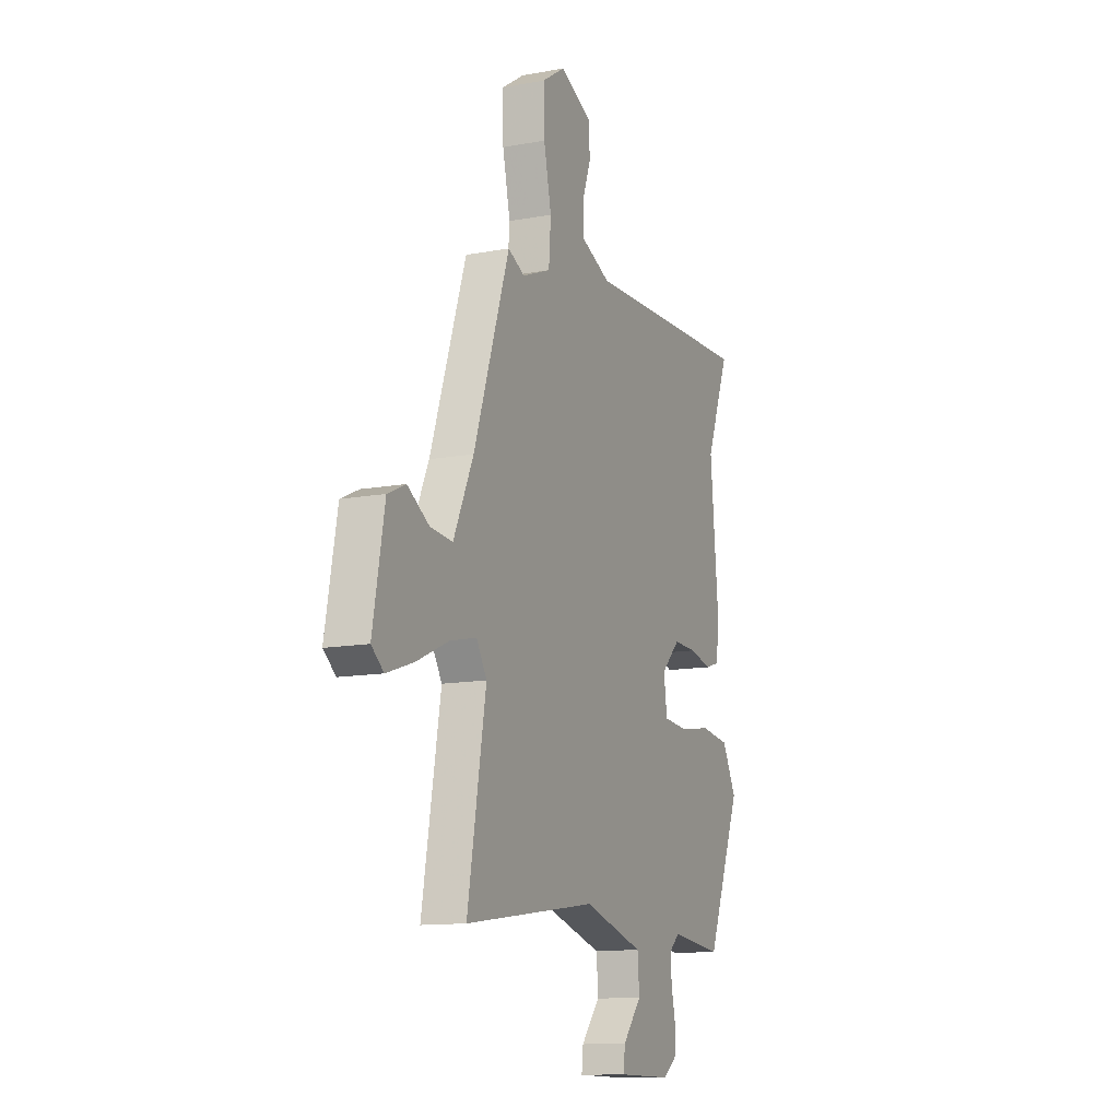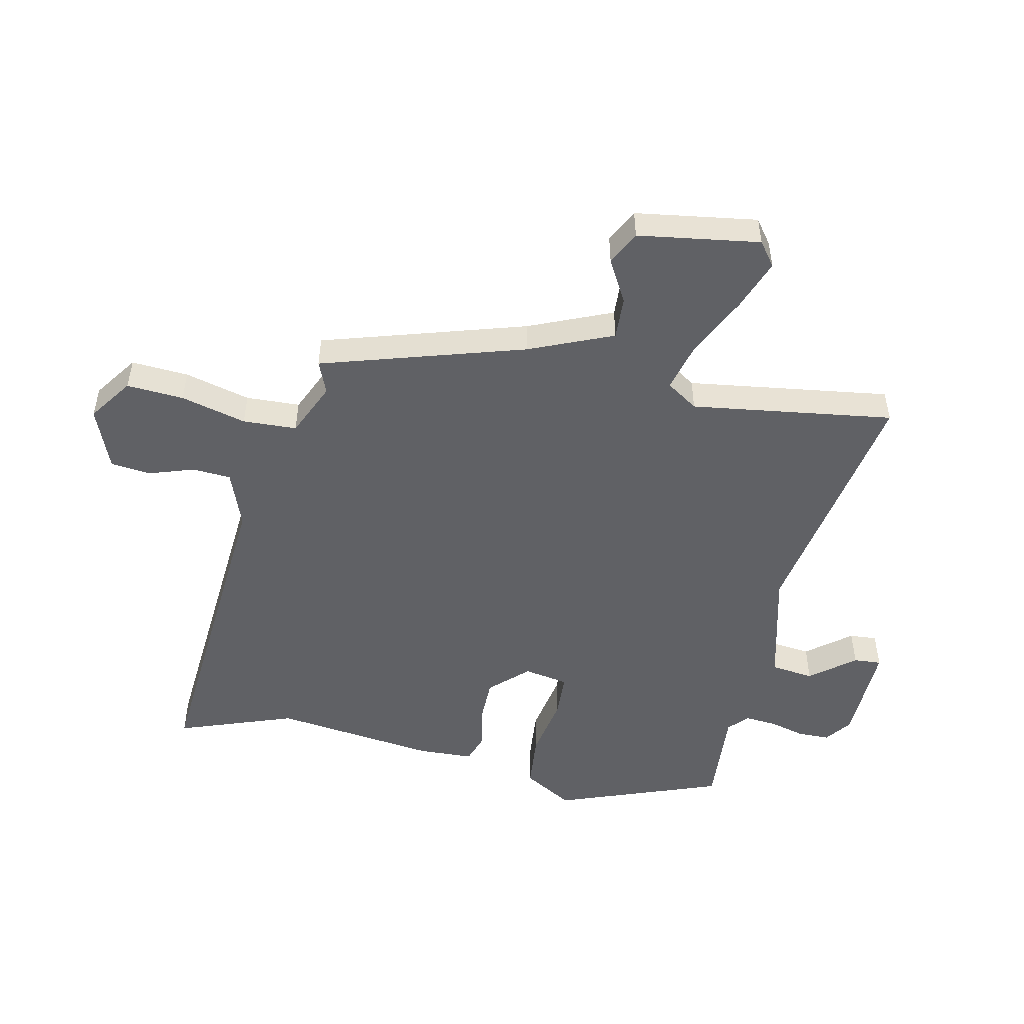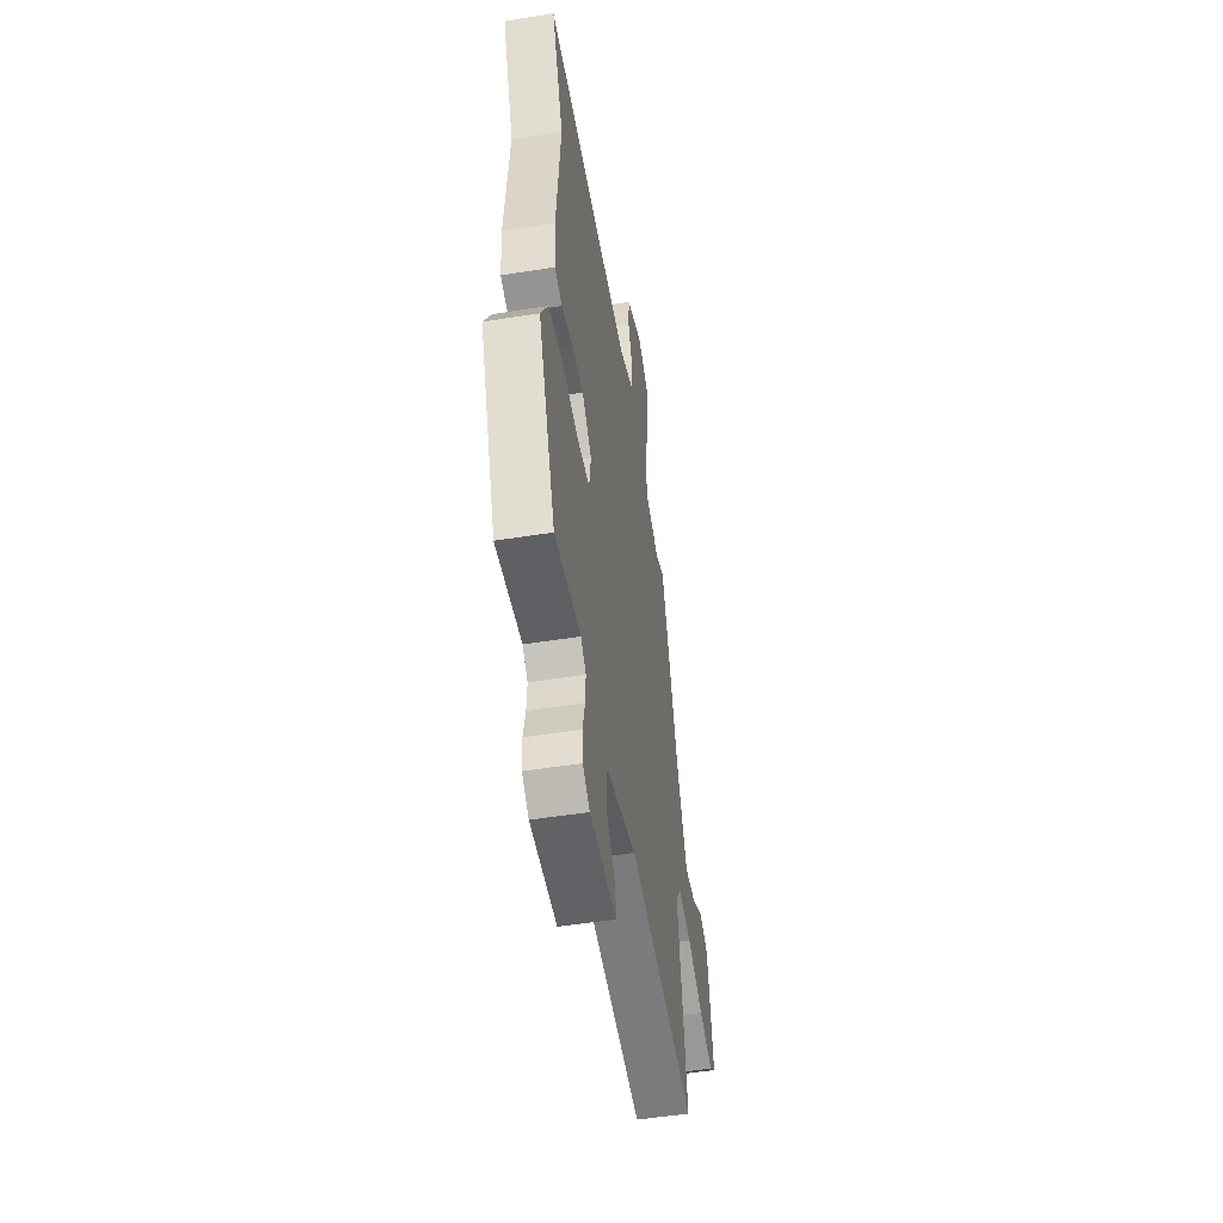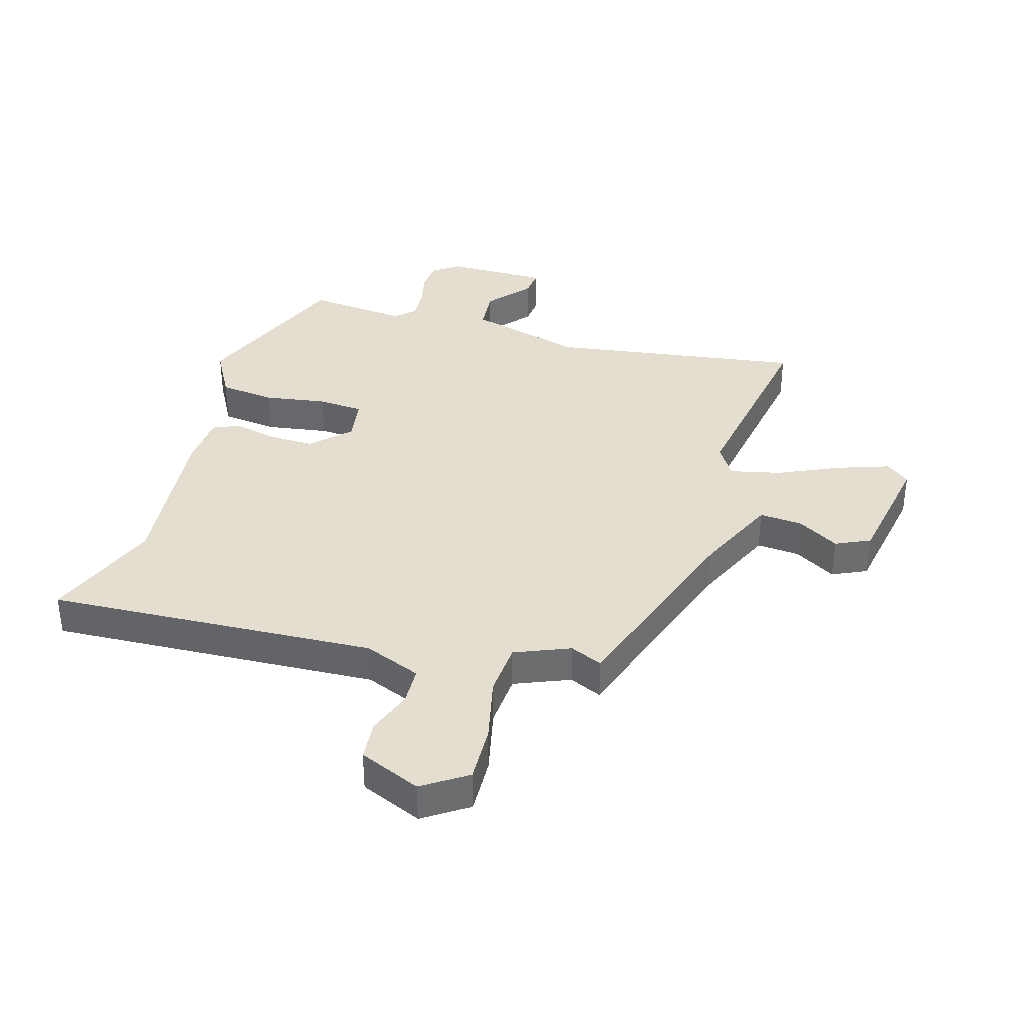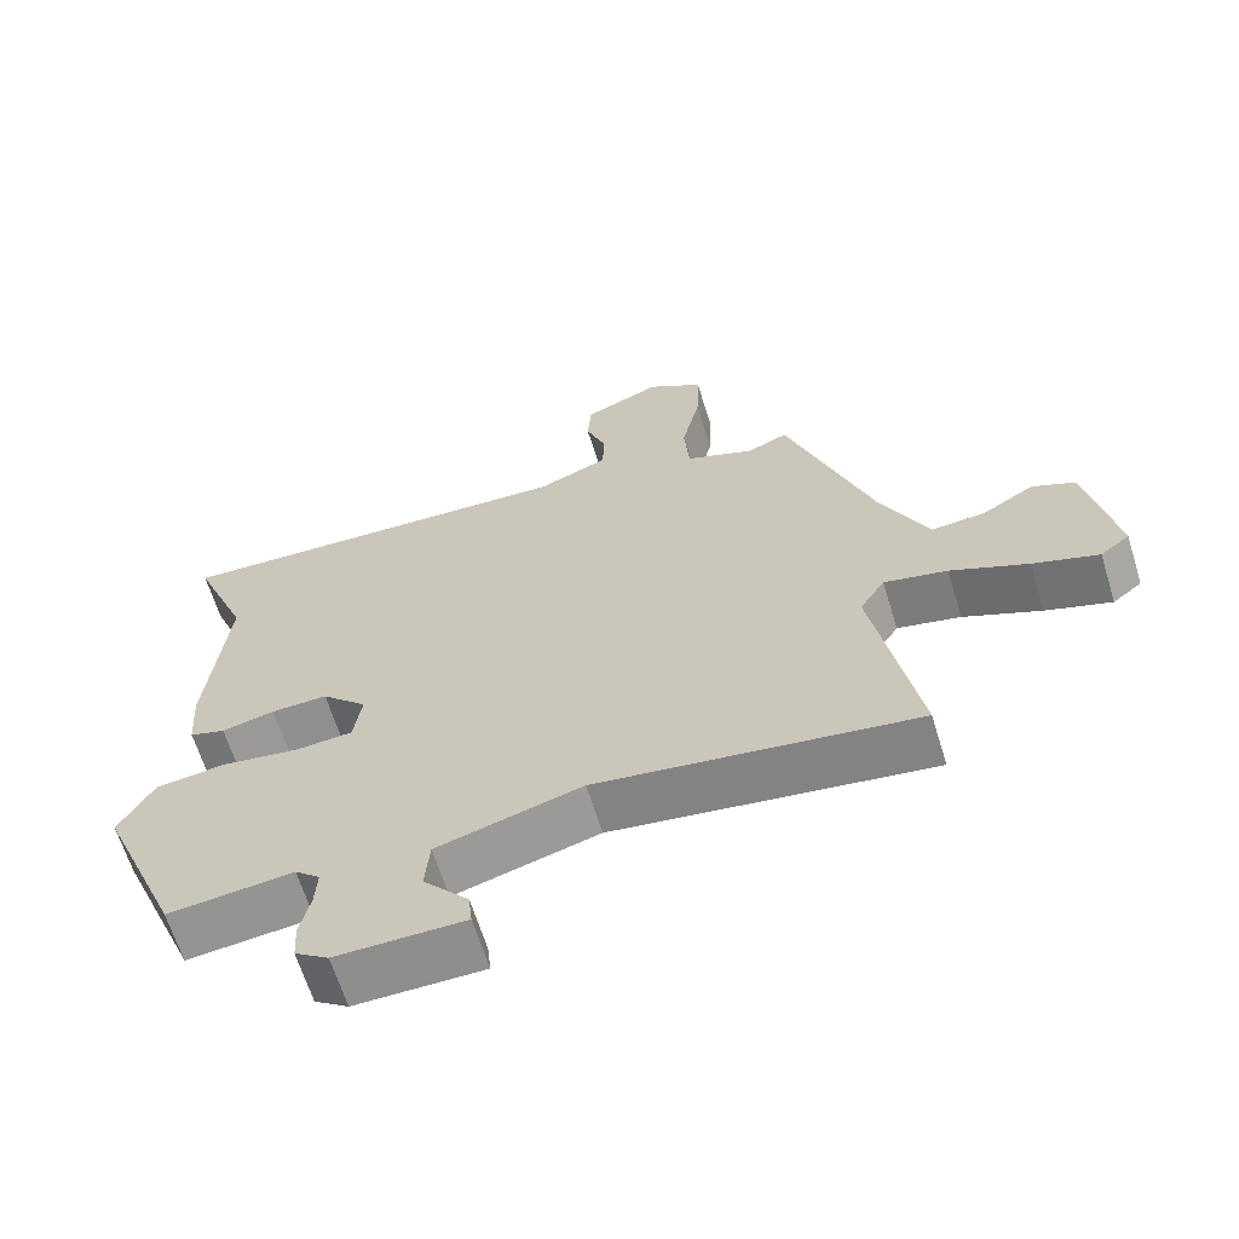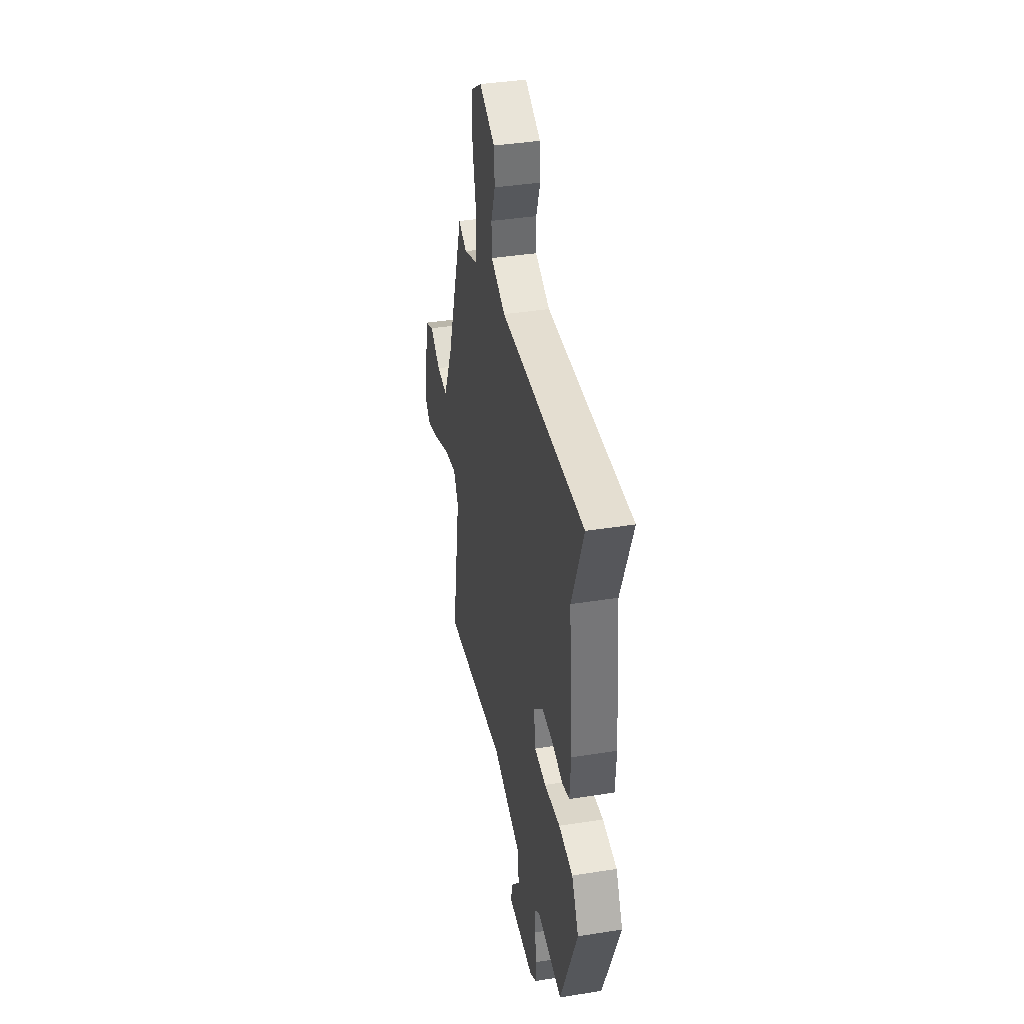
<metadata>
{"format":"obj","ext":"obj","renderer":"f3d","projection":"perspective","resolution":1024,"background":"white","views":[{"elev":-12.5,"azim":113.3,"up":"+Z"},{"elev":-50.4,"azim":76.0,"up":"+Y"},{"elev":-50.8,"azim":-80.1,"up":"+Z"},{"elev":36.5,"azim":15.9,"up":"+Y"},{"elev":-64.8,"azim":17.2,"up":"+Z"},{"elev":38.9,"azim":-101.3,"up":"+Z"}]}
</metadata>
<code>
v 0.418 0.07 0.48
v 0.535 0.07 0.136
v 0.6 0.07 -0.005
v 0.673 0.07 0.001
v 0.744 0.07 0.044
v 0.803 0.07 0.017
v 0.841 0.07 -0.19
v 0.801 0.07 -0.222
v 0.712 0.07 -0.192
v 0.607 0.07 -0.145
v 0.521 0.07 -0.126
v 0.487 0.07 -0.181
v 0.547 0.07 -0.525
v 0.114 0.07 -0.464
v -0.083 0.07 -0.52
v -0.089 0.07 -0.594
v -0.027 0.07 -0.667
v -0.022 0.07 -0.714
v -0.197 0.07 -0.715
v -0.243 0.07 -0.683
v -0.246 0.07 -0.629
v -0.232 0.07 -0.567
v -0.229 0.07 -0.513
v -0.263 0.07 -0.483
v -0.434 0.07 -0.501
v -0.548 0.07 -0.221
v -0.501 0.07 -0.134
v -0.406 0.07 -0.122
v -0.299 0.07 -0.138
v -0.221 0.07 -0.132
v -0.21 0.07 -0.055
v -0.272 0.07 0.006
v -0.349 0.07 0.004
v -0.421 0.07 -0.013
v -0.47 0.07 0.002
v -0.477 0.07 0.097
v -0.451 0.07 0.376
v -0.529 0.07 0.573
v 0.033 0.07 0.549
v 0.13 0.07 0.589
v 0.132 0.07 0.655
v 0.104 0.07 0.731
v 0.109 0.07 0.8
v 0.214 0.07 0.846
v 0.29 0.07 0.796
v 0.287 0.07 0.698
v 0.262 0.07 0.585
v 0.269 0.07 0.493
v 0.363 0.07 0.455
v 0.418 0 0.48
v 0.535 0 0.136
v 0.6 0 -0.005
v 0.673 0 0.001
v 0.744 0 0.044
v 0.803 0 0.017
v 0.841 0 -0.19
v 0.801 0 -0.222
v 0.712 0 -0.192
v 0.607 0 -0.145
v 0.521 0 -0.126
v 0.487 0 -0.181
v 0.547 0 -0.525
v 0.114 0 -0.464
v -0.083 0 -0.52
v -0.089 0 -0.594
v -0.027 0 -0.667
v -0.022 0 -0.714
v -0.197 0 -0.715
v -0.243 0 -0.683
v -0.246 0 -0.629
v -0.232 0 -0.567
v -0.229 0 -0.513
v -0.263 0 -0.483
v -0.434 0 -0.501
v -0.548 0 -0.221
v -0.501 0 -0.134
v -0.406 0 -0.122
v -0.299 0 -0.138
v -0.221 0 -0.132
v -0.21 0 -0.055
v -0.272 0 0.006
v -0.349 0 0.004
v -0.421 0 -0.013
v -0.47 0 0.002
v -0.477 0 0.097
v -0.451 0 0.376
v -0.529 0 0.573
v 0.033 0 0.549
v 0.13 0 0.589
v 0.132 0 0.655
v 0.104 0 0.731
v 0.109 0 0.8
v 0.214 0 0.846
v 0.29 0 0.796
v 0.287 0 0.698
v 0.262 0 0.585
v 0.269 0 0.493
v 0.363 0 0.455
f 44 45 46 47
f 44 47 48
f 41 42 43 44
f 40 41 44 48
f 39 40 48
f 37 38 39 48
f 36 37 48 49
f 33 34 35 36
f 32 33 36 49
f 26 27 28 29
f 24 25 26 29
f 23 24 29 30
f 19 20 21 22
f 19 22 23
f 16 17 18 19
f 15 16 19 23
f 14 15 23 30
f 12 13 14 30
f 7 8 9 10
f 7 10 11
f 4 5 6 7
f 3 4 7 11
f 2 3 11
f 31 32 49 1
f 11 12 30 31
f 1 2 11 31
f 96 95 94 93
f 97 96 93
f 93 92 91 90
f 97 93 90 89
f 97 89 88
f 97 88 87 86
f 98 97 86 85
f 85 84 83 82
f 98 85 82 81
f 78 77 76 75
f 78 75 74 73
f 79 78 73 72
f 71 70 69 68
f 72 71 68
f 68 67 66 65
f 72 68 65 64
f 79 72 64 63
f 79 63 62 61
f 59 58 57 56
f 60 59 56
f 56 55 54 53
f 60 56 53 52
f 60 52 51
f 50 98 81 80
f 80 79 61 60
f 80 60 51 50
f 1 50 51 2
f 2 51 52 3
f 3 52 53 4
f 4 53 54 5
f 5 54 55 6
f 6 55 56 7
f 7 56 57 8
f 8 57 58 9
f 9 58 59 10
f 10 59 60 11
f 11 60 61 12
f 12 61 62 13
f 13 62 63 14
f 14 63 64 15
f 15 64 65 16
f 16 65 66 17
f 17 66 67 18
f 18 67 68 19
f 19 68 69 20
f 20 69 70 21
f 21 70 71 22
f 22 71 72 23
f 23 72 73 24
f 24 73 74 25
f 25 74 75 26
f 26 75 76 27
f 27 76 77 28
f 28 77 78 29
f 29 78 79 30
f 30 79 80 31
f 31 80 81 32
f 32 81 82 33
f 33 82 83 34
f 34 83 84 35
f 35 84 85 36
f 36 85 86 37
f 37 86 87 38
f 38 87 88 39
f 39 88 89 40
f 40 89 90 41
f 41 90 91 42
f 42 91 92 43
f 43 92 93 44
f 44 93 94 45
f 45 94 95 46
f 46 95 96 47
f 47 96 97 48
f 48 97 98 49
f 49 98 50 1

</code>
